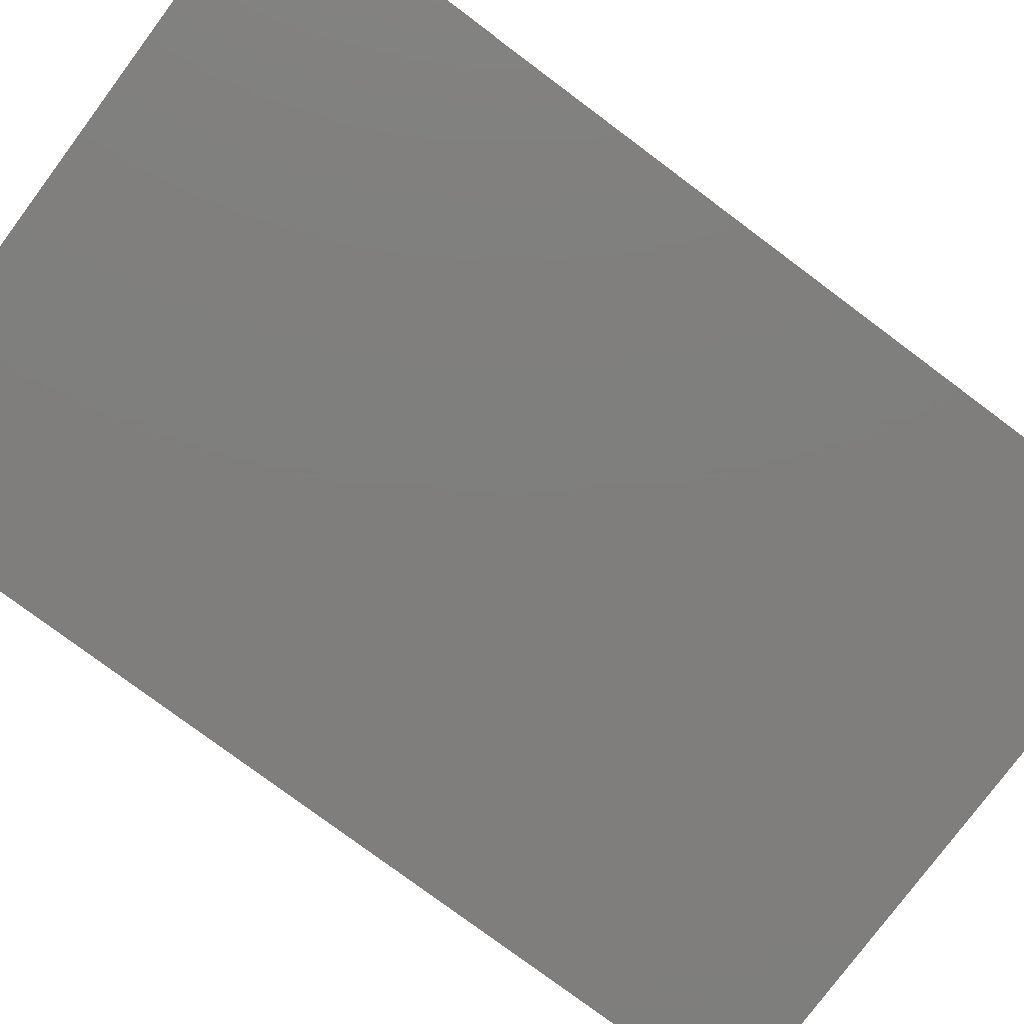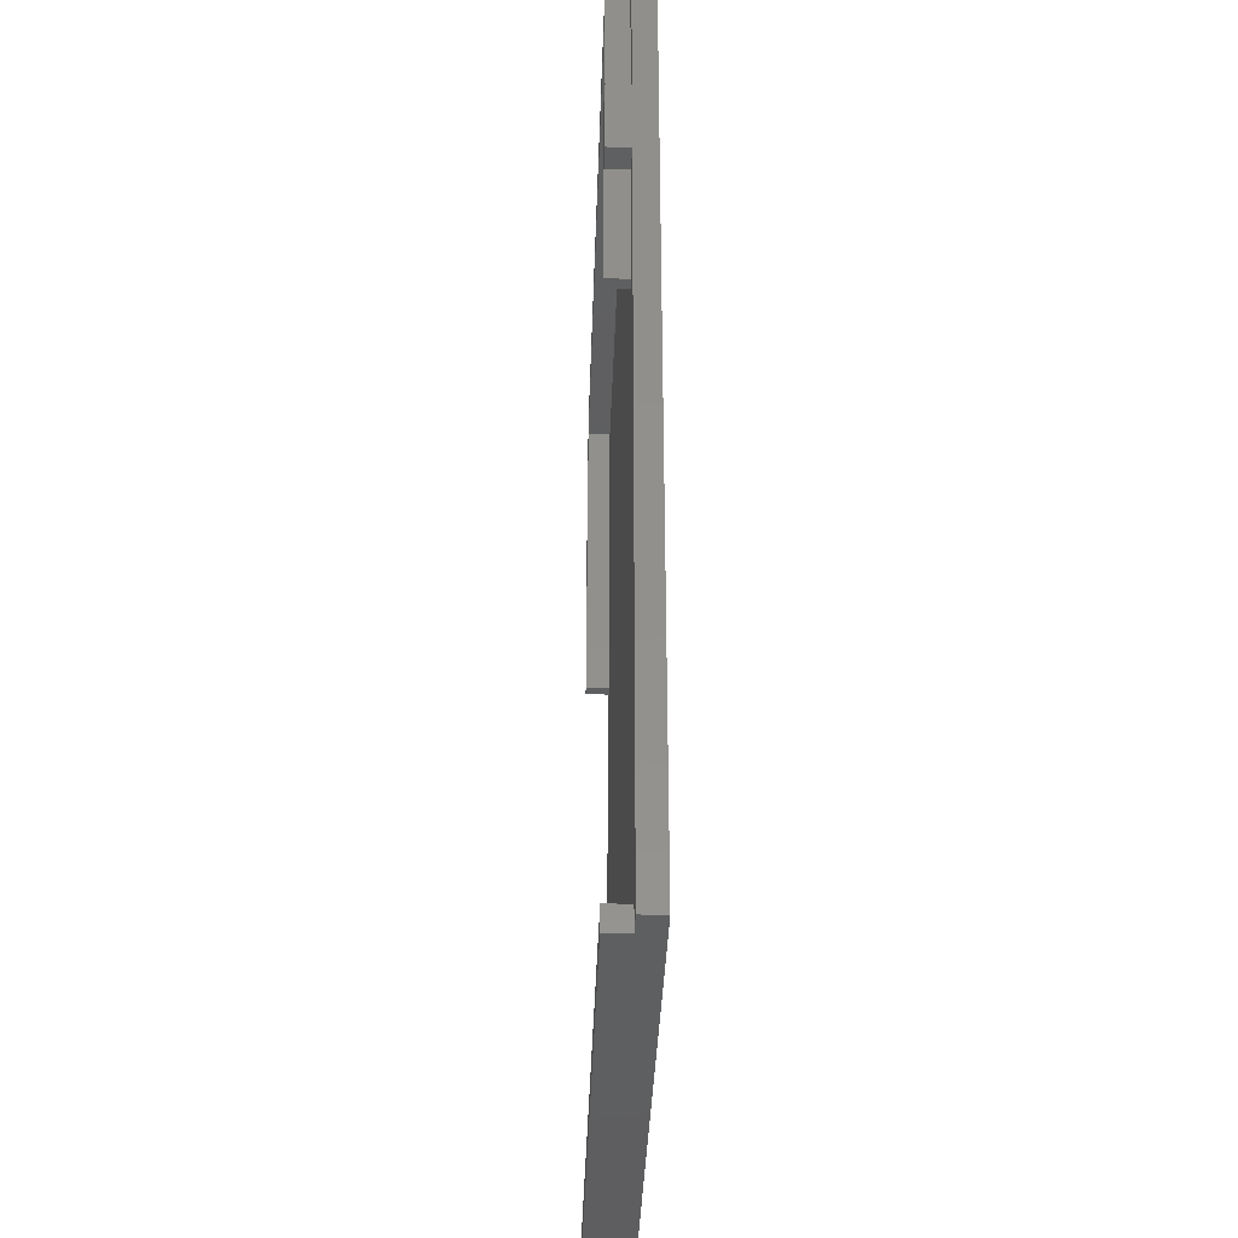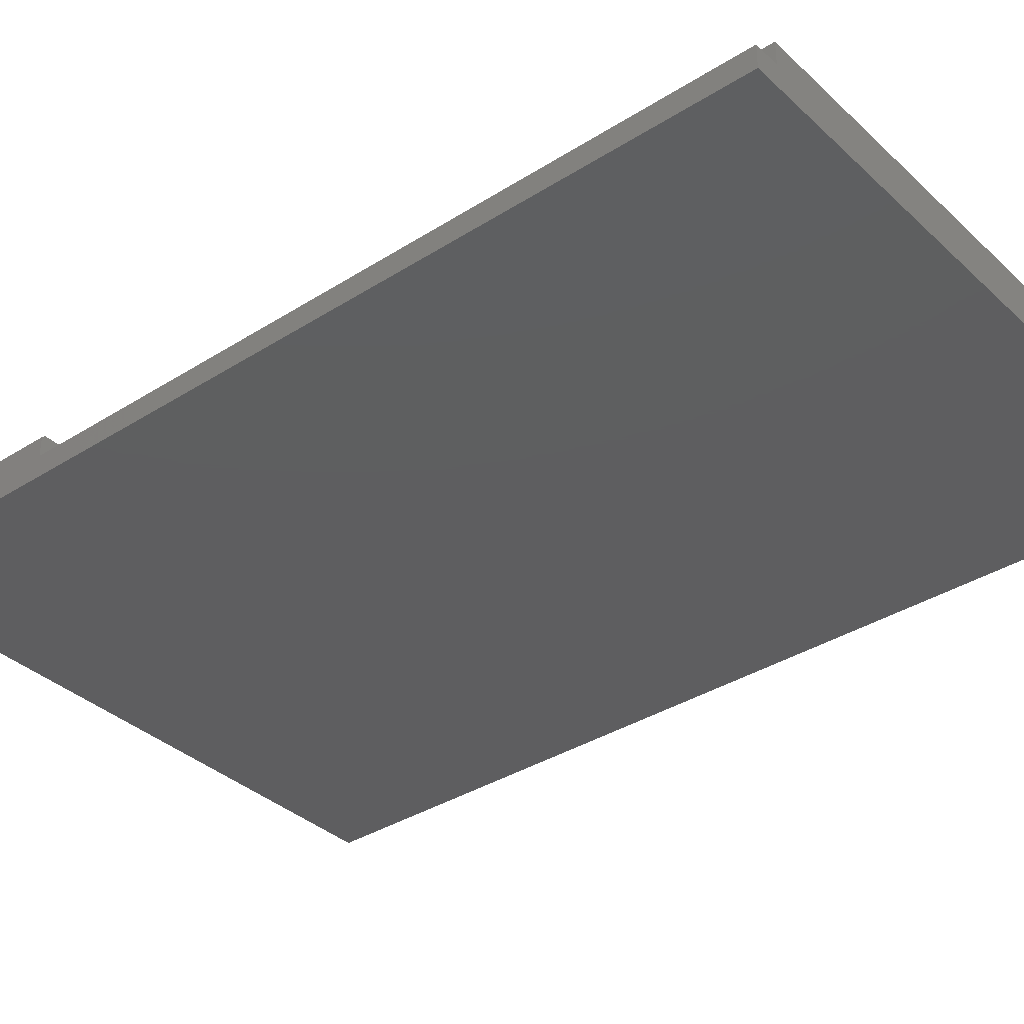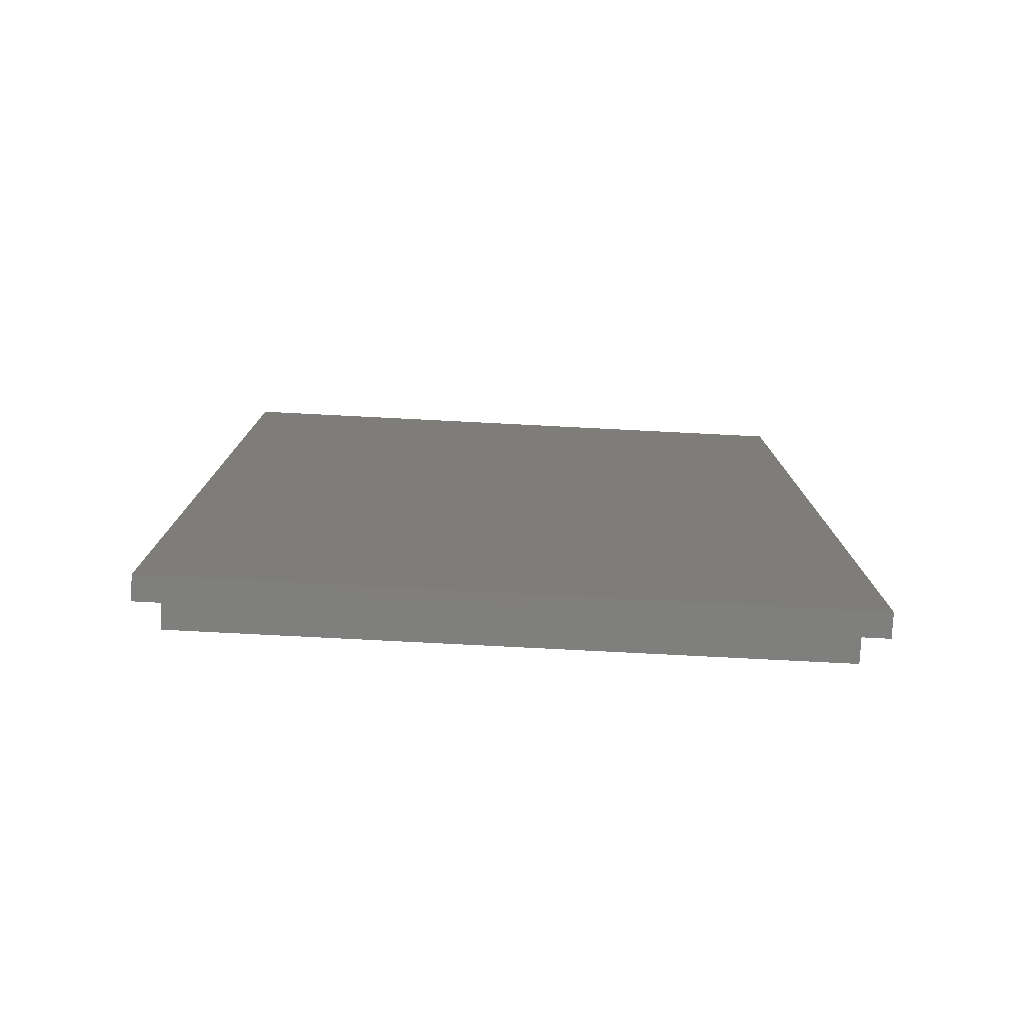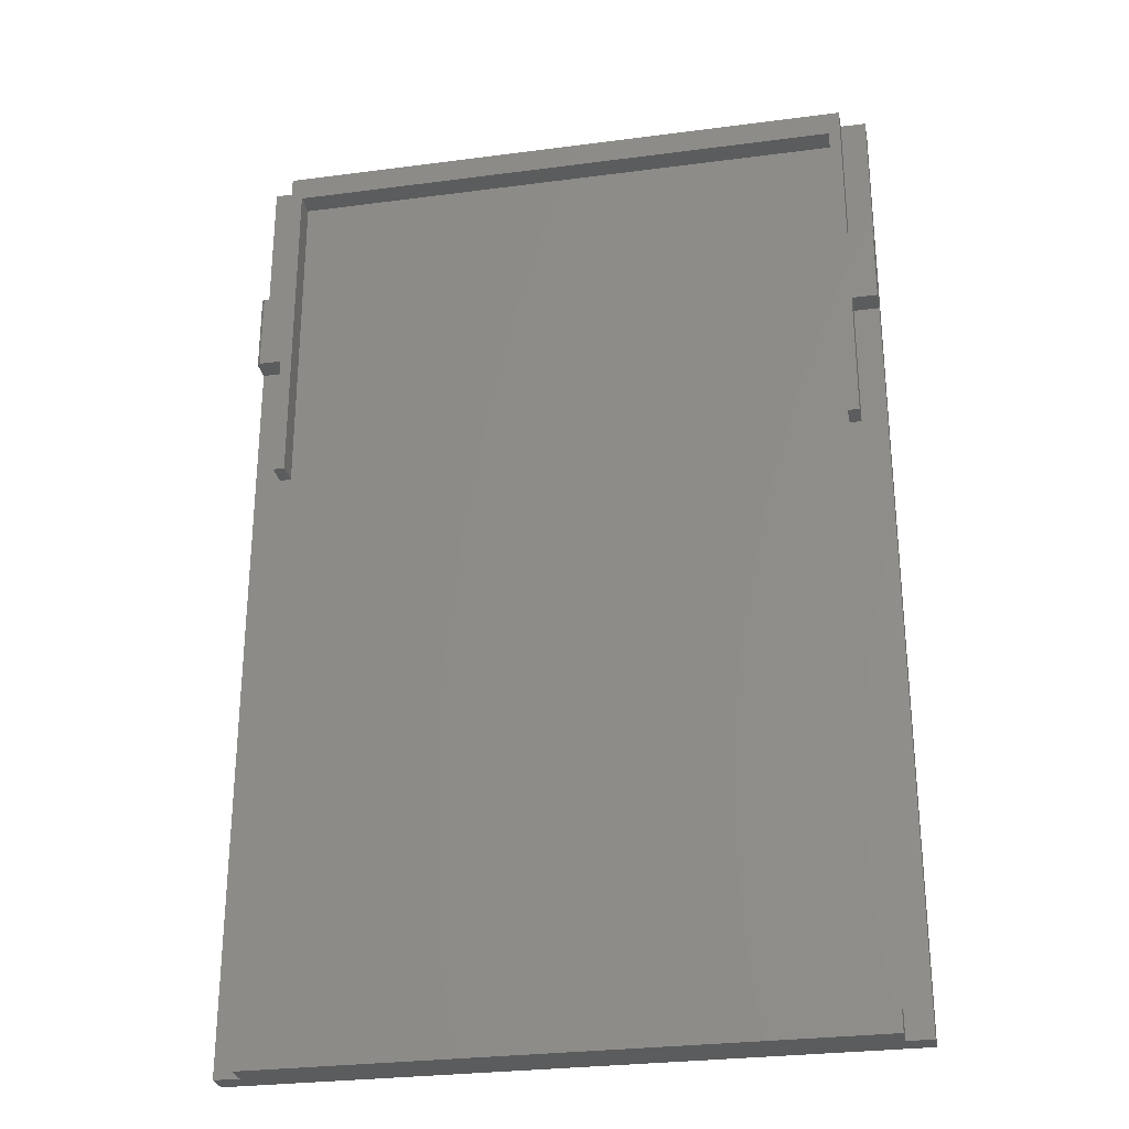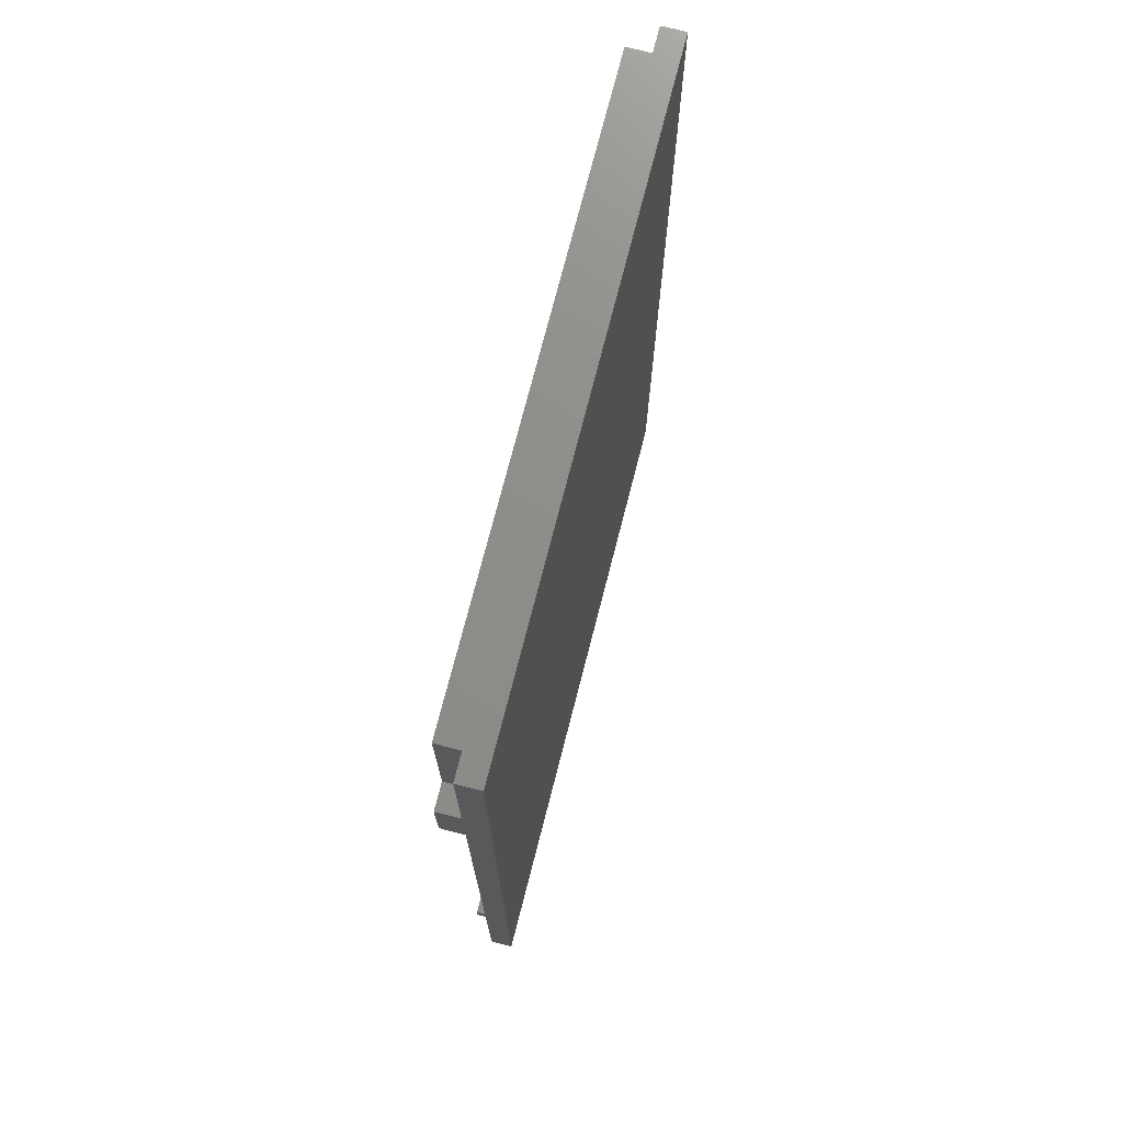
<metadata>
{"format":"stl","ext":"stl","renderer":"f3d","projection":"perspective","resolution":1024,"background":"white","views":[{"elev":-78.5,"azim":-126.7,"up":"+Z"},{"elev":-37.1,"azim":88.0,"up":"+Y"},{"elev":-35.9,"azim":-50.2,"up":"+Z"},{"elev":-79.3,"azim":177.1,"up":"+Y"},{"elev":-28.3,"azim":11.2,"up":"+Y"},{"elev":74.0,"azim":104.4,"up":"+Y"}]}
</metadata>
<code>
# stl→obj: 50 verts, 96 faces
v 35 49.95 4.6
v 35.2 49.95 4.8
v 35 55.45 4.6
v 35.2 55.45 4.8
v 35 49.95 3.2
v 35 55.45 3.2
v 35 66 1.6
v 35 66 3.2
v 35 -1.6 1.6
v 35 -1.6 3.2
v 36.75 55.45 3.2
v 36.75 55.45 4.8
v 77.45 41 3.2
v 77.45 49.95 3.2
v 77.45 41 4.8
v 77.45 49.95 4.8
v 76.65 41 3.2
v 76.65 41 4.8
v 76.65 64.25 3.2
v 76.65 64.25 4.8
v 37.55 64.25 3.2
v 37.55 64.25 4.8
v 37.55 41 3.2
v 37.55 41 4.8
v 36.75 41 3.2
v 36.75 41 4.8
v 36.75 49.95 3.2
v 36.75 49.95 4.8
v 36.75 66 3.2
v 36.75 66 4.8
v 77.45 55.45 3.2
v 77.45 66 3.2
v 77.45 55.45 4.8
v 77.45 66 4.8
v 79.2 55.45 3.2
v 79.2 55.45 4.8
v 79.2 49.95 3.2
v 79.2 49.95 4.8
v 79.2 66 3.2
v 36.75 0 3.2
v 36.75 -1.6 3.2
v 36.75 0 4.8
v 36.75 -1.6 4.8
v 77.45 0 3.2
v 77.45 0 4.8
v 77.45 -1.6 3.2
v 77.45 -1.6 4.8
v 79.2 -1.6 3.2
v 79.2 -1.6 1.6
v 79.2 66 1.6
f 1 2 3
f 3 2 4
f 1 3 5
f 5 3 6
f 5 6 7
f 7 6 8
f 7 9 5
f 5 9 10
f 6 3 11
f 11 3 4
f 11 4 12
f 13 14 15
f 15 14 16
f 17 13 18
f 18 13 15
f 19 17 20
f 20 17 18
f 21 19 22
f 22 19 20
f 23 21 24
f 24 21 22
f 25 23 26
f 26 23 24
f 27 25 28
f 28 25 26
f 28 2 27
f 27 2 1
f 27 1 5
f 29 11 30
f 30 11 12
f 31 32 33
f 33 32 34
f 35 31 36
f 36 31 33
f 14 37 16
f 16 37 38
f 2 28 4
f 4 28 12
f 12 28 22
f 12 22 30
f 30 22 20
f 30 20 34
f 34 20 33
f 33 20 16
f 33 16 38
f 26 24 28
f 28 24 22
f 20 18 16
f 16 18 15
f 38 36 33
f 31 35 32
f 32 35 39
f 6 11 8
f 8 11 29
f 40 41 42
f 42 41 43
f 44 40 45
f 45 40 42
f 46 44 47
f 47 44 45
f 45 42 47
f 47 42 43
f 27 5 25
f 25 5 10
f 25 10 40
f 40 10 41
f 25 40 23
f 23 40 44
f 23 44 17
f 17 44 13
f 13 44 48
f 13 48 37
f 44 46 48
f 37 14 13
f 19 21 17
f 17 21 23
f 48 46 49
f 49 46 41
f 49 41 9
f 9 41 10
f 47 43 46
f 46 43 41
f 48 49 37
f 37 49 50
f 37 50 35
f 35 50 39
f 36 38 35
f 35 38 37
f 8 29 7
f 7 29 32
f 7 32 50
f 50 32 39
f 30 34 29
f 29 34 32
f 7 50 9
f 9 50 49

</code>
